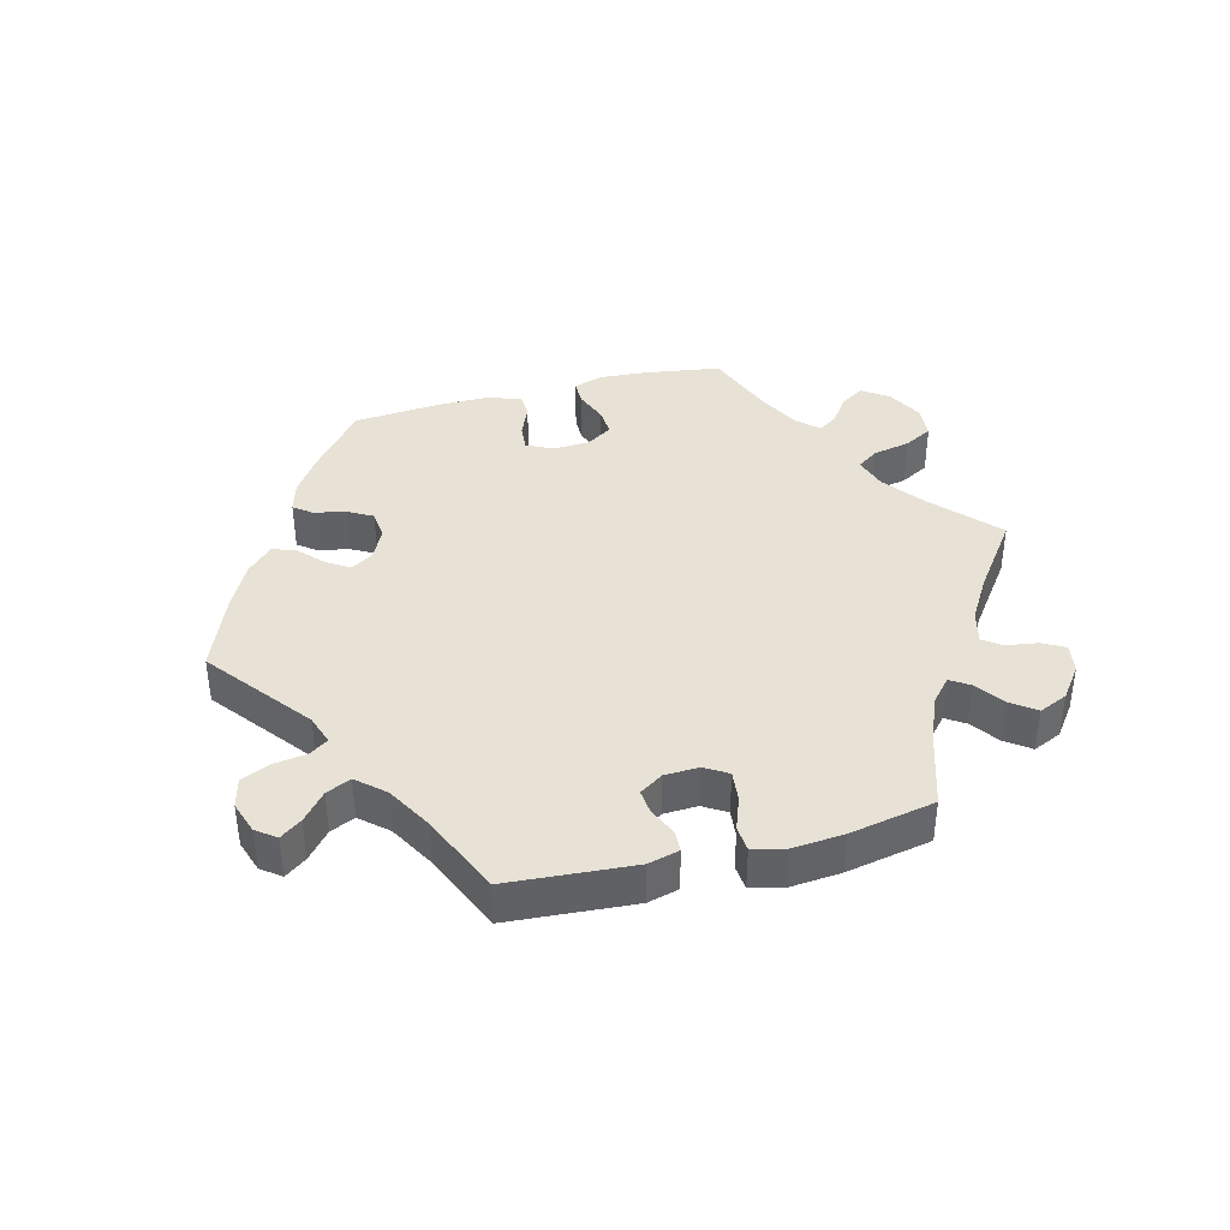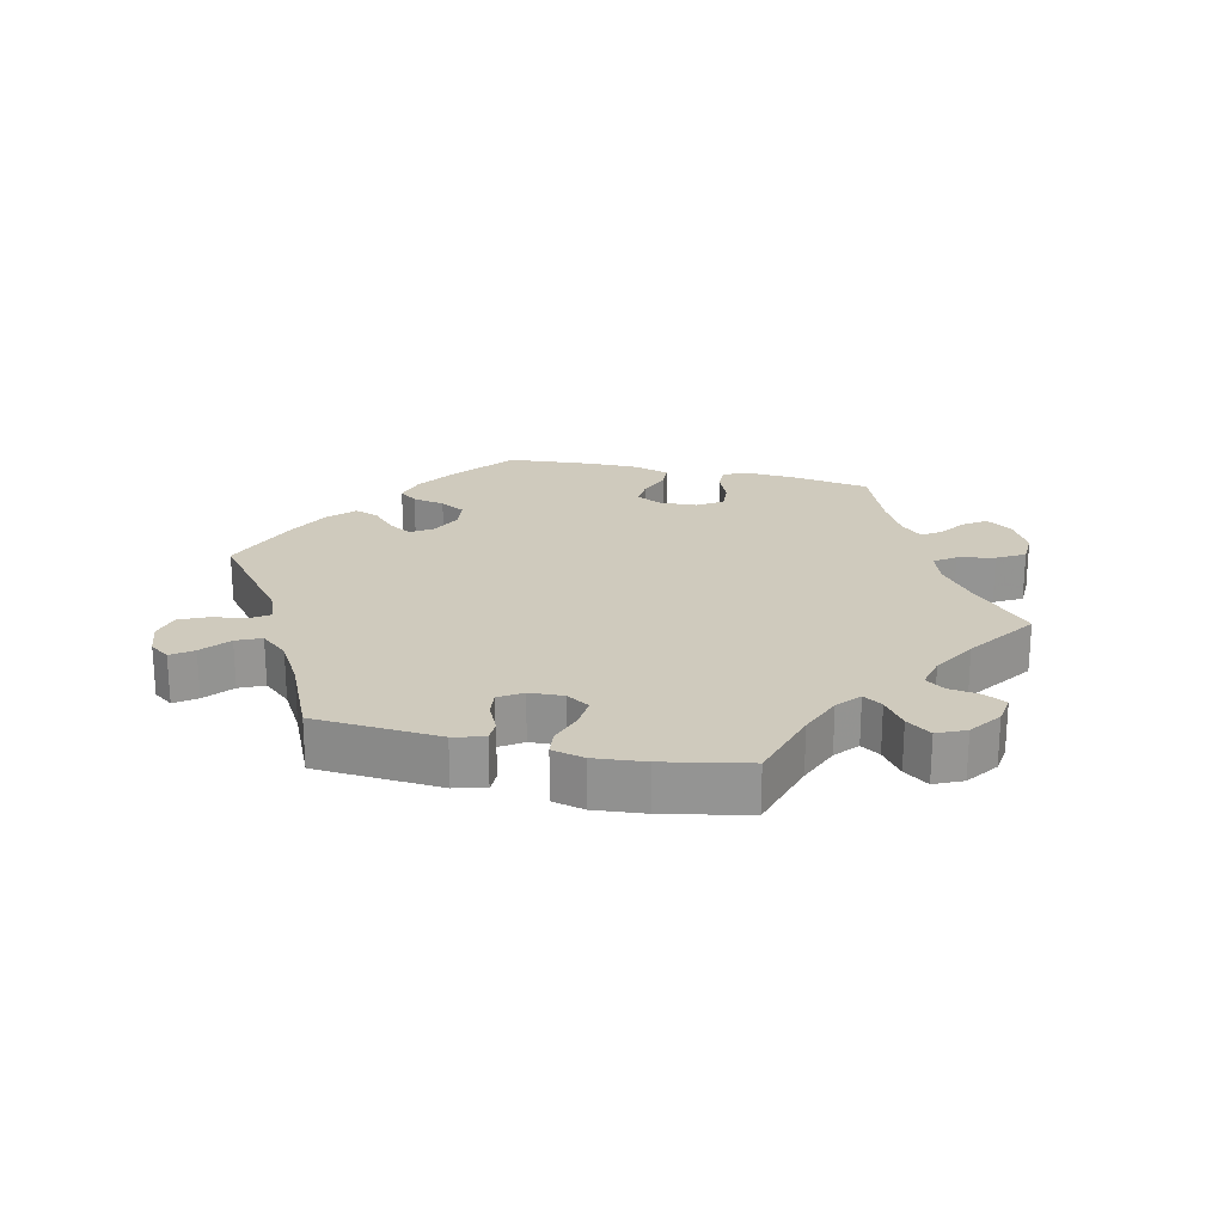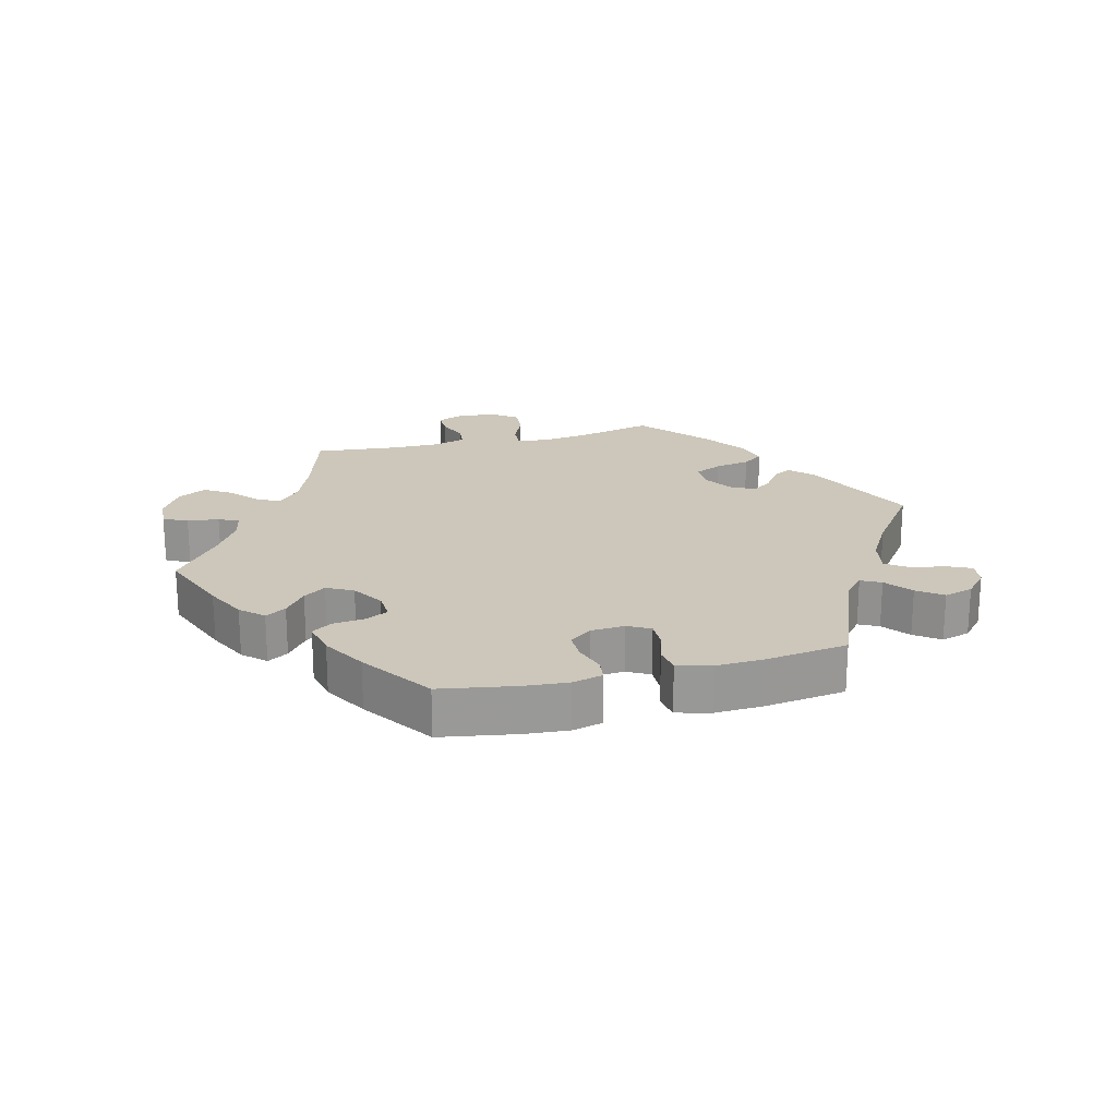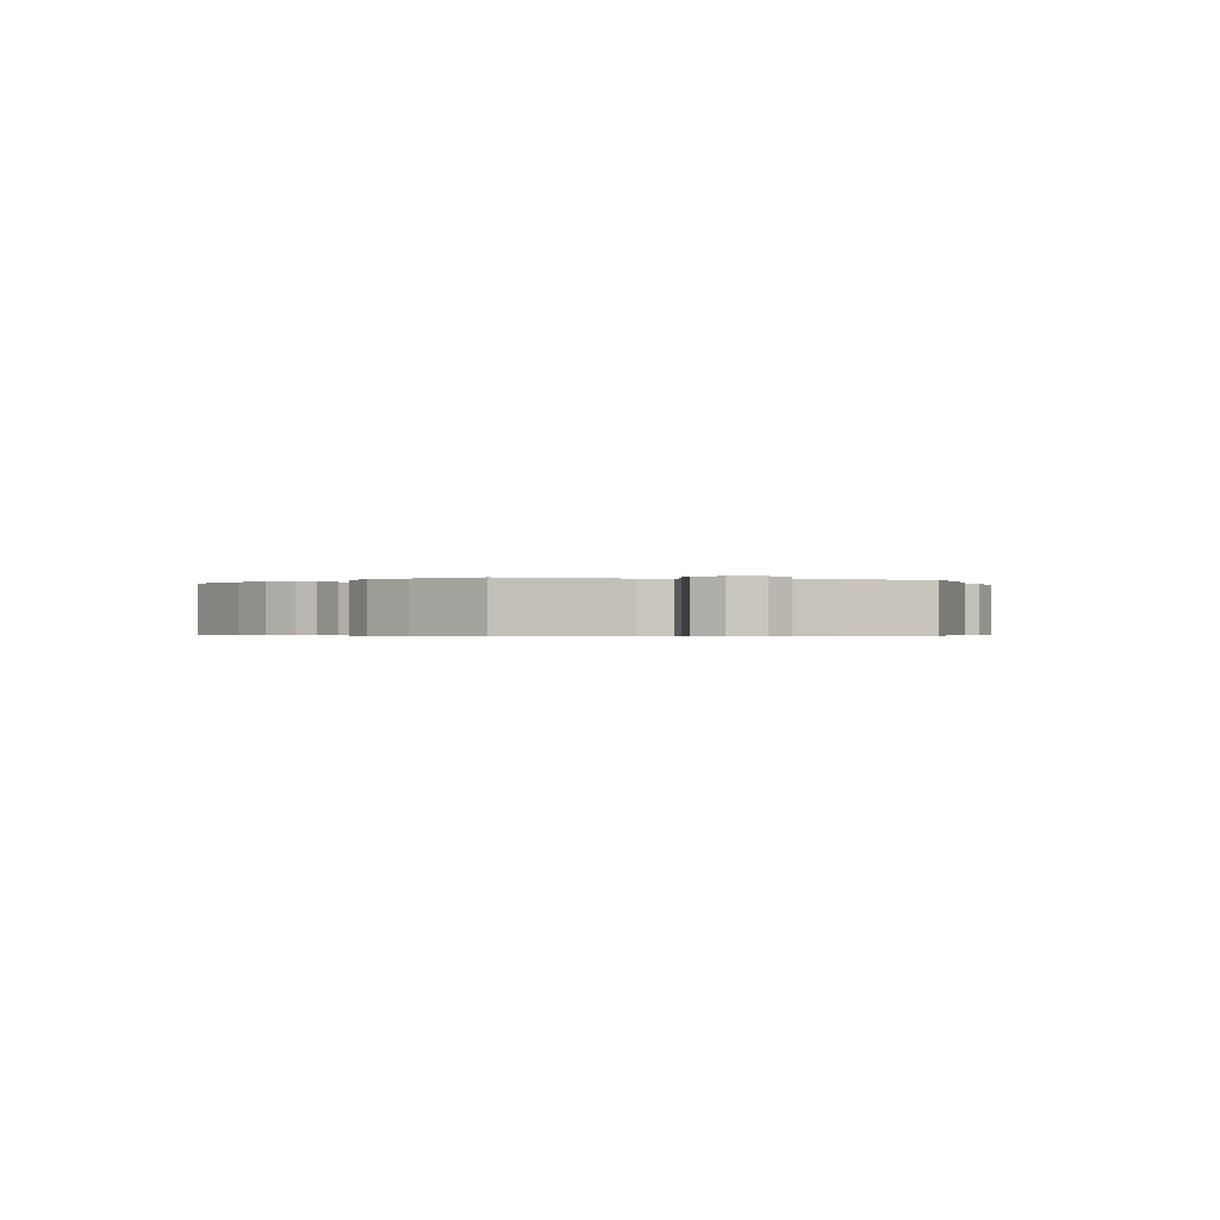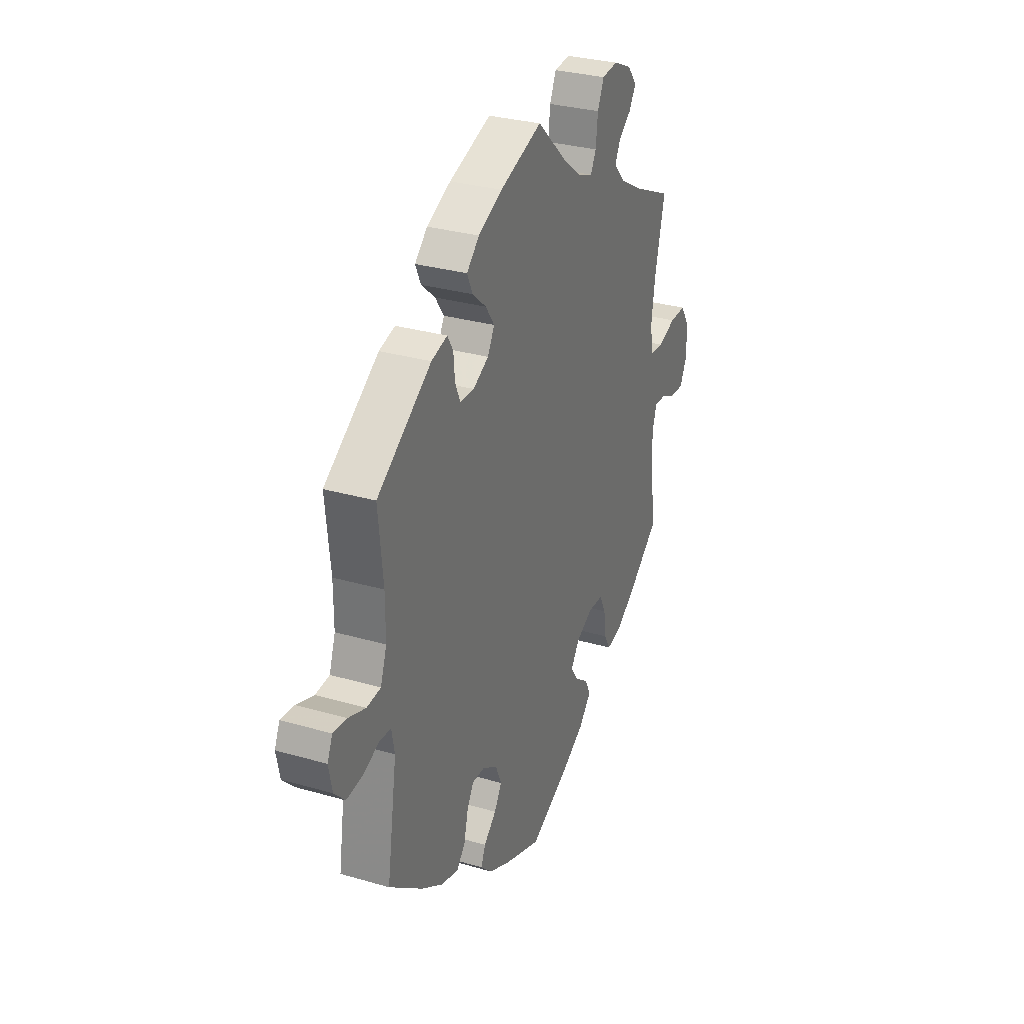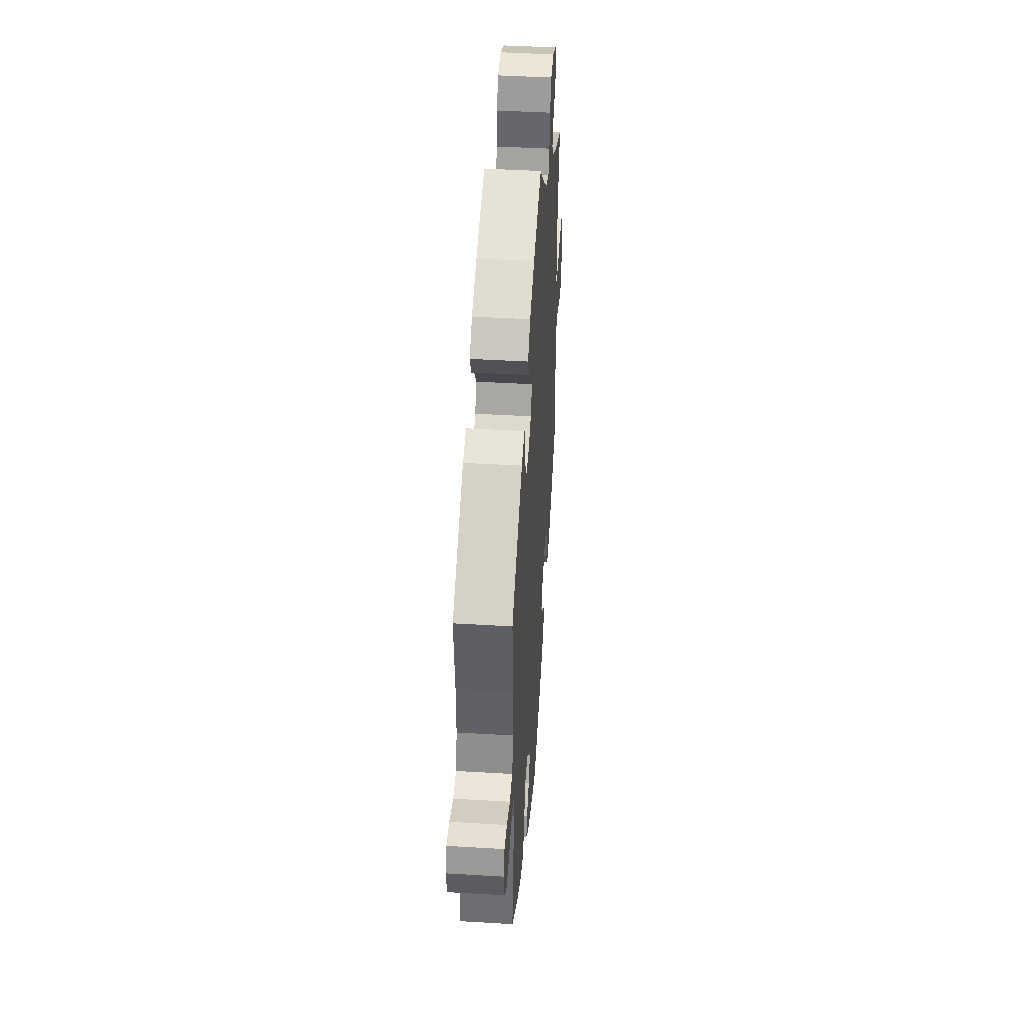
<metadata>
{"format":"obj","ext":"obj","renderer":"f3d","projection":"perspective","resolution":1024,"background":"white","views":[{"elev":40.2,"azim":-44.3,"up":"+Y"},{"elev":22.8,"azim":-17.3,"up":"+Y"},{"elev":21.5,"azim":-164.2,"up":"+Y"},{"elev":-0.4,"azim":-105.6,"up":"+Y"},{"elev":30.3,"azim":-67.2,"up":"+Z"},{"elev":43.8,"azim":-86.0,"up":"+Z"}]}
</metadata>
<code>
v 0.089 0.07 0.495
v 0.145 0.07 0.452
v 0.188 0.07 0.437
v 0.204 0.07 0.468
v 0.21 0.07 0.521
v 0.229 0.07 0.563
v 0.276 0.07 0.568
v 0.33 0.07 0.544
v 0.357 0.07 0.51
v 0.337 0.07 0.477
v 0.299 0.07 0.447
v 0.284 0.07 0.415
v 0.319 0.07 0.378
v 0.385 0.07 0.341
v 0.5 0.07 0.289
v 0.47 0.07 0.162
v 0.459 0.07 0.086
v 0.469 0.07 0.036
v 0.507 0.07 0.033
v 0.561 0.07 0.051
v 0.609 0.07 0.052
v 0.635 0.07 0.011
v 0.636 0.07 -0.048
v 0.615 0.07 -0.091
v 0.574 0.07 -0.089
v 0.53 0.07 -0.069
v 0.496 0.07 -0.067
v 0.483 0.07 -0.109
v 0.485 0.07 -0.176
v 0.501 0.07 -0.288
v 0.408 0.07 -0.362
v 0.351 0.07 -0.4
v 0.306 0.07 -0.41
v 0.288 0.07 -0.378
v 0.281 0.07 -0.327
v 0.263 0.07 -0.29
v 0.218 0.07 -0.288
v 0.168 0.07 -0.314
v 0.144 0.07 -0.35
v 0.166 0.07 -0.382
v 0.205 0.07 -0.411
v 0.222 0.07 -0.444
v 0.185 0.07 -0.484
v 0.119 0.07 -0.522
v 0.001 0.07 -0.578
v -0.109 0.07 -0.537
v -0.17 0.07 -0.508
v -0.204 0.07 -0.475
v -0.191 0.07 -0.444
v -0.154 0.07 -0.411
v -0.132 0.07 -0.375
v -0.149 0.07 -0.336
v -0.192 0.07 -0.307
v -0.231 0.07 -0.306
v -0.25 0.07 -0.34
v -0.262 0.07 -0.389
v -0.287 0.07 -0.419
v -0.339 0.07 -0.405
v -0.402 0.07 -0.365
v -0.501 0.07 -0.288
v -0.472 0.07 -0.096
v -0.481 0.07 -0.05
v -0.515 0.07 -0.048
v -0.563 0.07 -0.067
v -0.61 0.07 -0.072
v -0.642 0.07 -0.039
v -0.652 0.07 0.011
v -0.637 0.07 0.045
v -0.597 0.07 0.041
v -0.546 0.07 0.023
v -0.505 0.07 0.027
v -0.487 0.07 0.079
v -0.487 0.07 0.158
v -0.501 0.07 0.289
v -0.341 0.07 0.397
v -0.294 0.07 0.41
v -0.277 0.07 0.382
v -0.273 0.07 0.336
v -0.258 0.07 0.302
v -0.216 0.07 0.3
v -0.17 0.07 0.324
v -0.15 0.07 0.36
v -0.176 0.07 0.397
v -0.217 0.07 0.432
v -0.233 0.07 0.467
v -0.196 0.07 0.502
v -0.125 0.07 0.535
v 0 0.07 0.578
v 0.089 0 0.495
v 0.145 0 0.452
v 0.188 0 0.437
v 0.204 0 0.468
v 0.21 0 0.521
v 0.229 0 0.563
v 0.276 0 0.568
v 0.33 0 0.544
v 0.357 0 0.51
v 0.337 0 0.477
v 0.299 0 0.447
v 0.284 0 0.415
v 0.319 0 0.378
v 0.385 0 0.341
v 0.5 0 0.289
v 0.47 0 0.162
v 0.459 0 0.086
v 0.469 0 0.036
v 0.507 0 0.033
v 0.561 0 0.051
v 0.609 0 0.052
v 0.635 0 0.011
v 0.636 0 -0.048
v 0.615 0 -0.091
v 0.574 0 -0.089
v 0.53 0 -0.069
v 0.496 0 -0.067
v 0.483 0 -0.109
v 0.485 0 -0.176
v 0.501 0 -0.288
v 0.408 0 -0.362
v 0.351 0 -0.4
v 0.306 0 -0.41
v 0.288 0 -0.378
v 0.281 0 -0.327
v 0.263 0 -0.29
v 0.218 0 -0.288
v 0.168 0 -0.314
v 0.144 0 -0.35
v 0.166 0 -0.382
v 0.205 0 -0.411
v 0.222 0 -0.444
v 0.185 0 -0.484
v 0.119 0 -0.522
v 0.001 0 -0.578
v -0.109 0 -0.537
v -0.17 0 -0.508
v -0.204 0 -0.475
v -0.191 0 -0.444
v -0.154 0 -0.411
v -0.132 0 -0.375
v -0.149 0 -0.336
v -0.192 0 -0.307
v -0.231 0 -0.306
v -0.25 0 -0.34
v -0.262 0 -0.389
v -0.287 0 -0.419
v -0.339 0 -0.405
v -0.402 0 -0.365
v -0.501 0 -0.288
v -0.472 0 -0.096
v -0.481 0 -0.05
v -0.515 0 -0.048
v -0.563 0 -0.067
v -0.61 0 -0.072
v -0.642 0 -0.039
v -0.652 0 0.011
v -0.637 0 0.045
v -0.597 0 0.041
v -0.546 0 0.023
v -0.505 0 0.027
v -0.487 0 0.079
v -0.487 0 0.158
v -0.501 0 0.289
v -0.341 0 0.397
v -0.294 0 0.41
v -0.277 0 0.382
v -0.273 0 0.336
v -0.258 0 0.302
v -0.216 0 0.3
v -0.17 0 0.324
v -0.15 0 0.36
v -0.176 0 0.397
v -0.217 0 0.432
v -0.233 0 0.467
v -0.196 0 0.502
v -0.125 0 0.535
v 0 0 0.578
f 87 88 1
f 86 87 1 2
f 83 84 85 86
f 82 83 86 2
f 81 82 2 3
f 80 81 3
f 75 76 77 78
f 73 74 75 78
f 72 73 78 79
f 71 72 79 80
f 67 68 69 70
f 67 70 71
f 66 67 71
f 63 64 65 66
f 62 63 66 71
f 58 59 60 61
f 58 61 62
f 55 56 57 58
f 54 55 58 62
f 53 54 62 71
f 47 48 49 50
f 47 50 51
f 46 47 51
f 45 46 51
f 44 45 51 52
f 40 41 42 43
f 39 40 43 44
f 32 33 34 35
f 32 35 36
f 29 30 31 32
f 28 29 32 36
f 27 28 36 37
f 23 24 25 26
f 23 26 27
f 22 23 27
f 19 20 21 22
f 18 19 22 27
f 14 15 16
f 13 14 16 17
f 12 13 17 18
f 8 9 10 11
f 8 11 12
f 7 8 12
f 4 5 6 7
f 3 4 7 12
f 52 53 71 80
f 39 44 52 80
f 38 39 80 3
f 18 27 37 38
f 3 12 18 38
f 89 176 175
f 90 89 175 174
f 174 173 172 171
f 90 174 171 170
f 91 90 170 169
f 91 169 168
f 166 165 164 163
f 166 163 162 161
f 167 166 161 160
f 168 167 160 159
f 158 157 156 155
f 159 158 155
f 159 155 154
f 154 153 152 151
f 159 154 151 150
f 149 148 147 146
f 150 149 146
f 146 145 144 143
f 150 146 143 142
f 159 150 142 141
f 138 137 136 135
f 139 138 135
f 139 135 134
f 139 134 133
f 140 139 133 132
f 131 130 129 128
f 132 131 128 127
f 123 122 121 120
f 124 123 120
f 120 119 118 117
f 124 120 117 116
f 125 124 116 115
f 114 113 112 111
f 115 114 111
f 115 111 110
f 110 109 108 107
f 115 110 107 106
f 104 103 102
f 105 104 102 101
f 106 105 101 100
f 99 98 97 96
f 100 99 96
f 100 96 95
f 95 94 93 92
f 100 95 92 91
f 168 159 141 140
f 168 140 132 127
f 91 168 127 126
f 126 125 115 106
f 126 106 100 91
f 1 89 90 2
f 2 90 91 3
f 3 91 92 4
f 4 92 93 5
f 5 93 94 6
f 6 94 95 7
f 7 95 96 8
f 8 96 97 9
f 9 97 98 10
f 10 98 99 11
f 11 99 100 12
f 12 100 101 13
f 13 101 102 14
f 14 102 103 15
f 15 103 104 16
f 16 104 105 17
f 17 105 106 18
f 18 106 107 19
f 19 107 108 20
f 20 108 109 21
f 21 109 110 22
f 22 110 111 23
f 23 111 112 24
f 24 112 113 25
f 25 113 114 26
f 26 114 115 27
f 27 115 116 28
f 28 116 117 29
f 29 117 118 30
f 30 118 119 31
f 31 119 120 32
f 32 120 121 33
f 33 121 122 34
f 34 122 123 35
f 35 123 124 36
f 36 124 125 37
f 37 125 126 38
f 38 126 127 39
f 39 127 128 40
f 40 128 129 41
f 41 129 130 42
f 42 130 131 43
f 43 131 132 44
f 44 132 133 45
f 45 133 134 46
f 46 134 135 47
f 47 135 136 48
f 48 136 137 49
f 49 137 138 50
f 50 138 139 51
f 51 139 140 52
f 52 140 141 53
f 53 141 142 54
f 54 142 143 55
f 55 143 144 56
f 56 144 145 57
f 57 145 146 58
f 58 146 147 59
f 59 147 148 60
f 60 148 149 61
f 61 149 150 62
f 62 150 151 63
f 63 151 152 64
f 64 152 153 65
f 65 153 154 66
f 66 154 155 67
f 67 155 156 68
f 68 156 157 69
f 69 157 158 70
f 70 158 159 71
f 71 159 160 72
f 72 160 161 73
f 73 161 162 74
f 74 162 163 75
f 75 163 164 76
f 76 164 165 77
f 77 165 166 78
f 78 166 167 79
f 79 167 168 80
f 80 168 169 81
f 81 169 170 82
f 82 170 171 83
f 83 171 172 84
f 84 172 173 85
f 85 173 174 86
f 86 174 175 87
f 87 175 176 88
f 88 176 89 1

</code>
